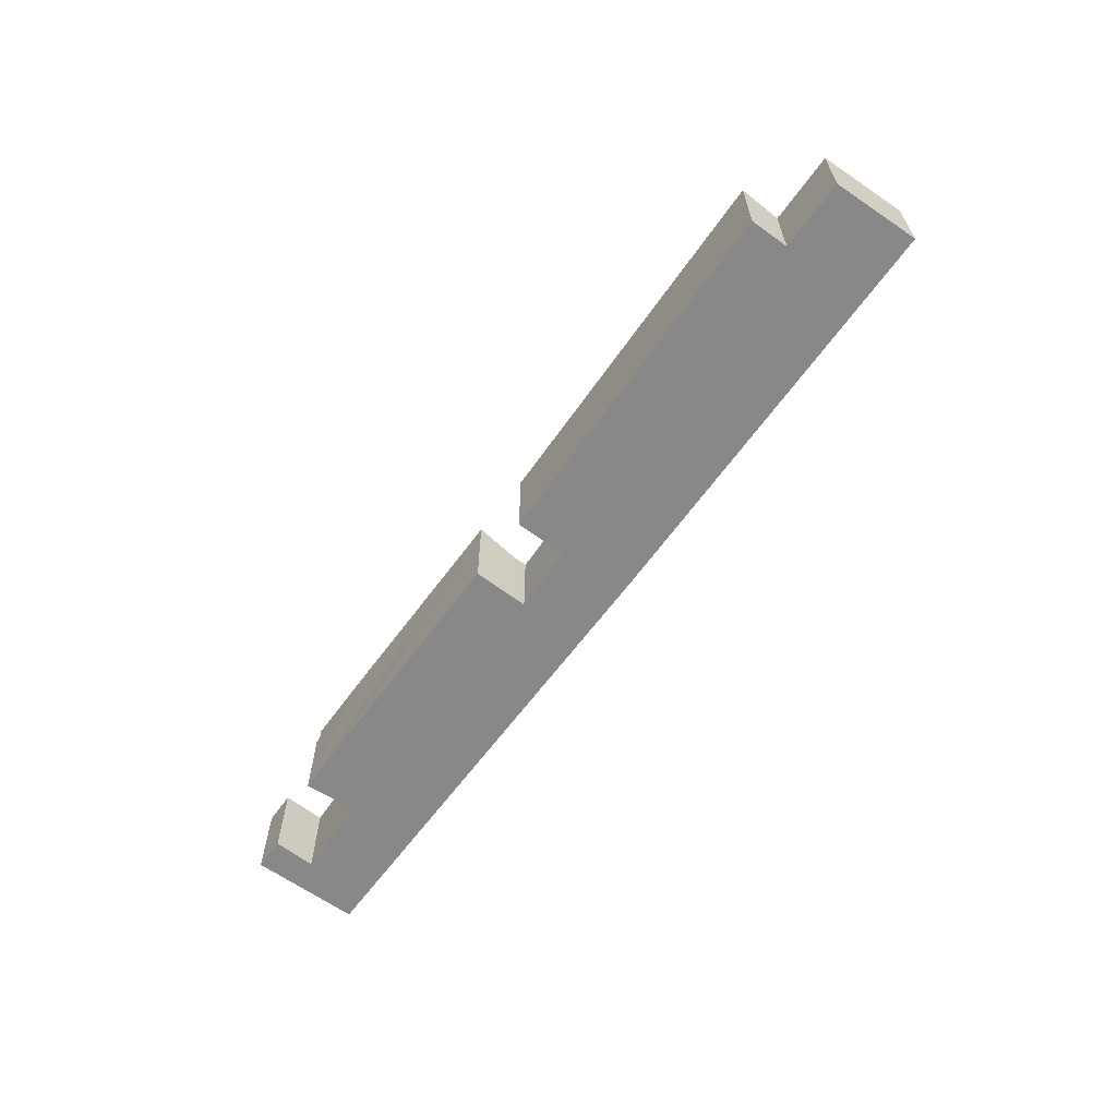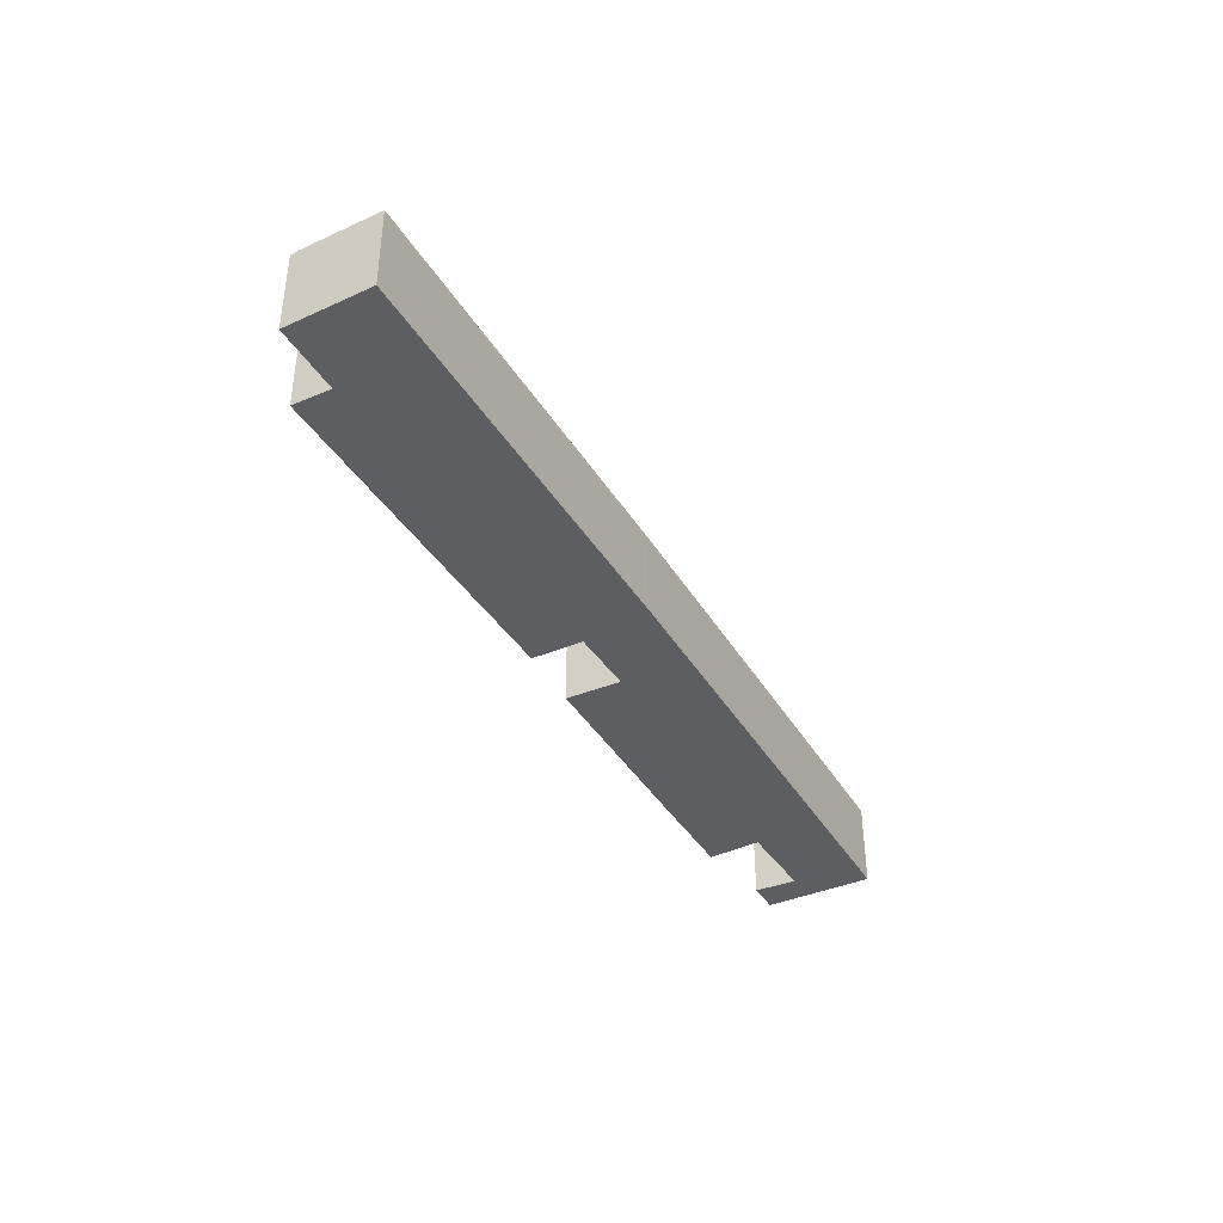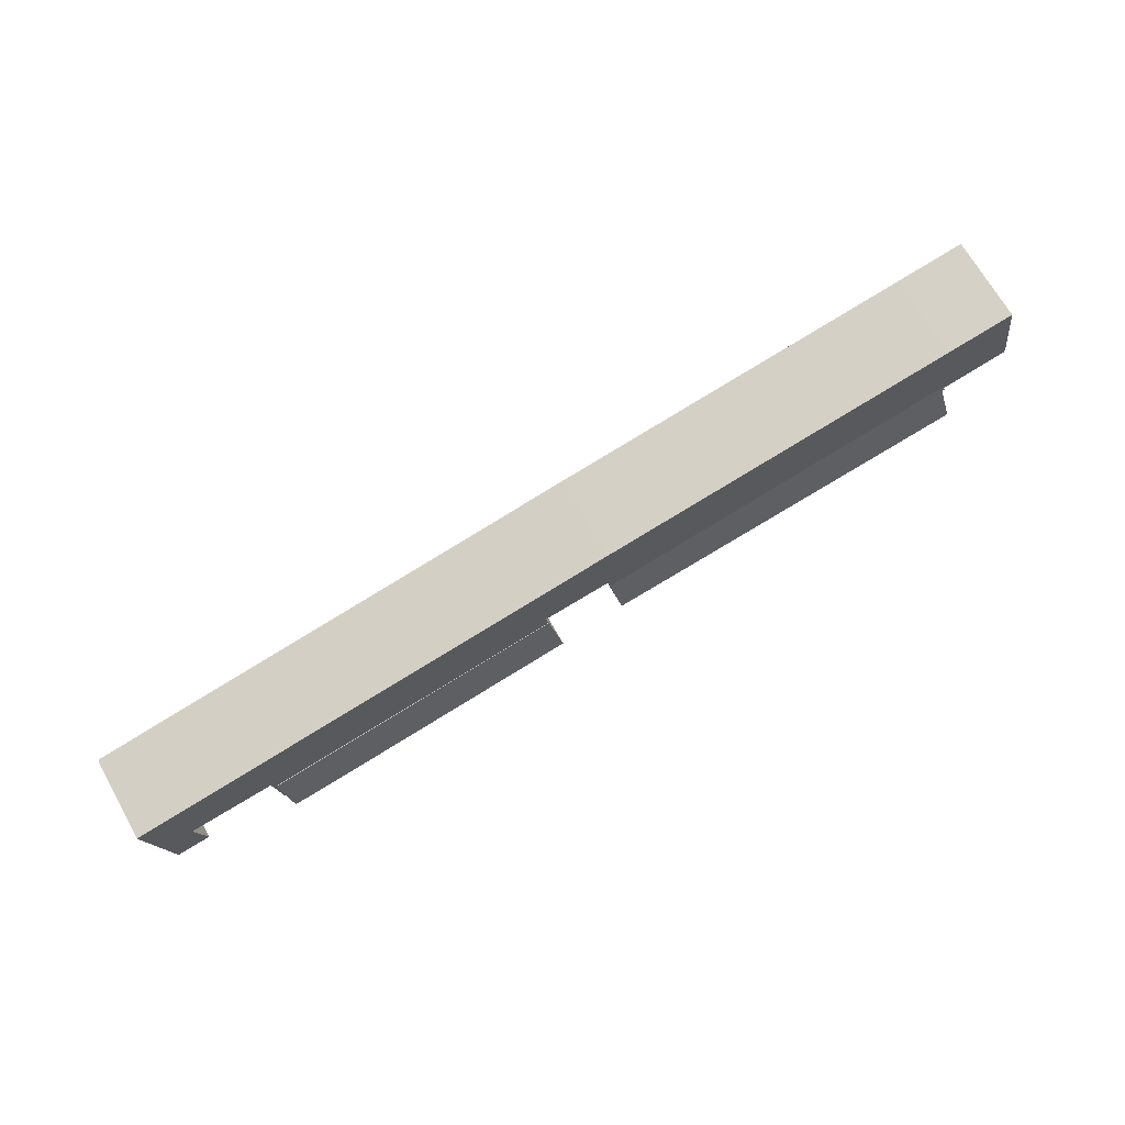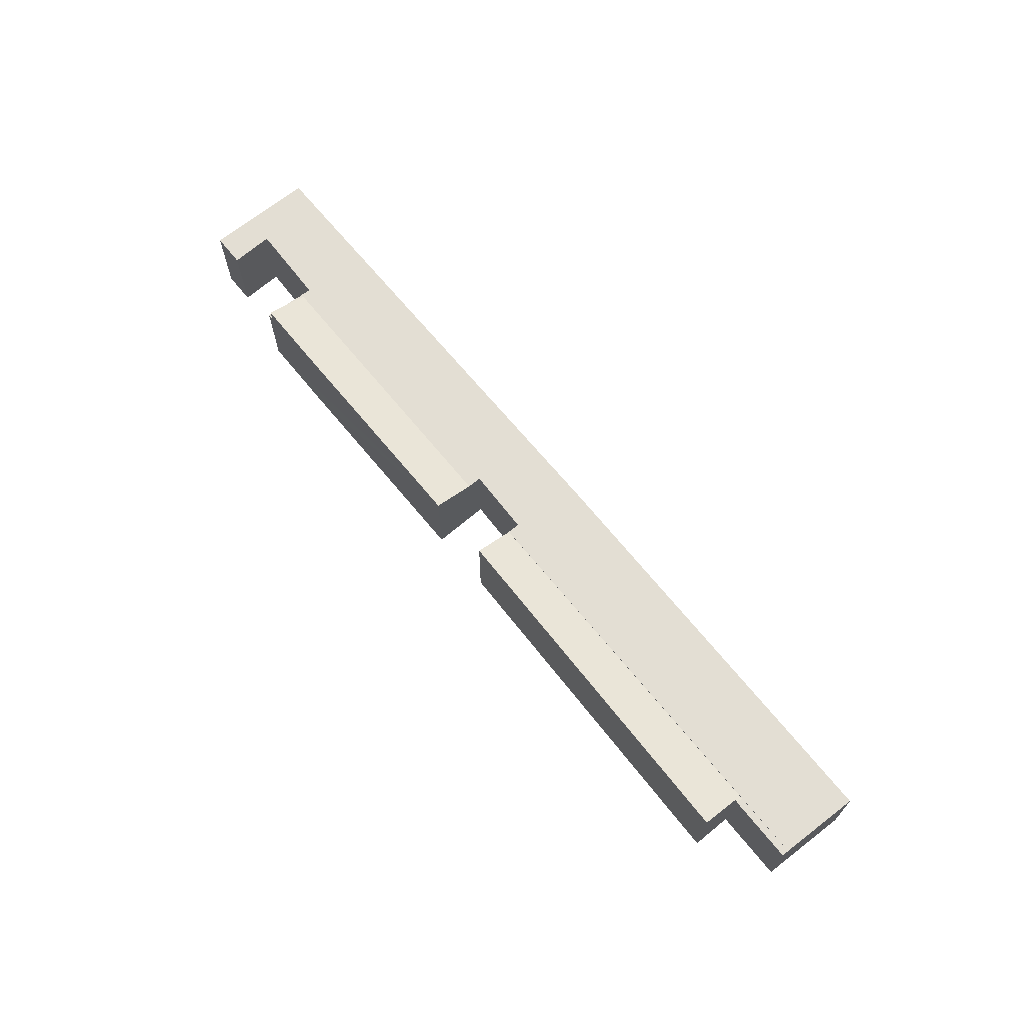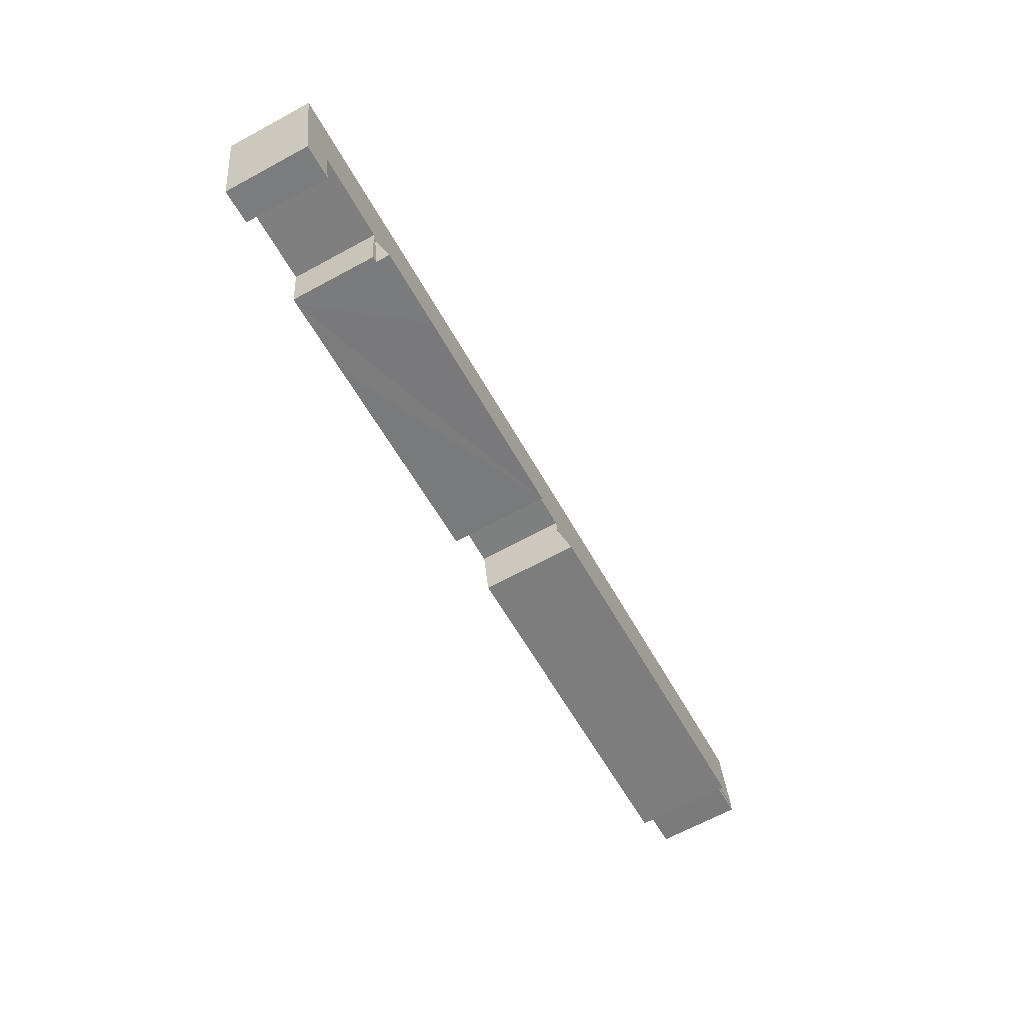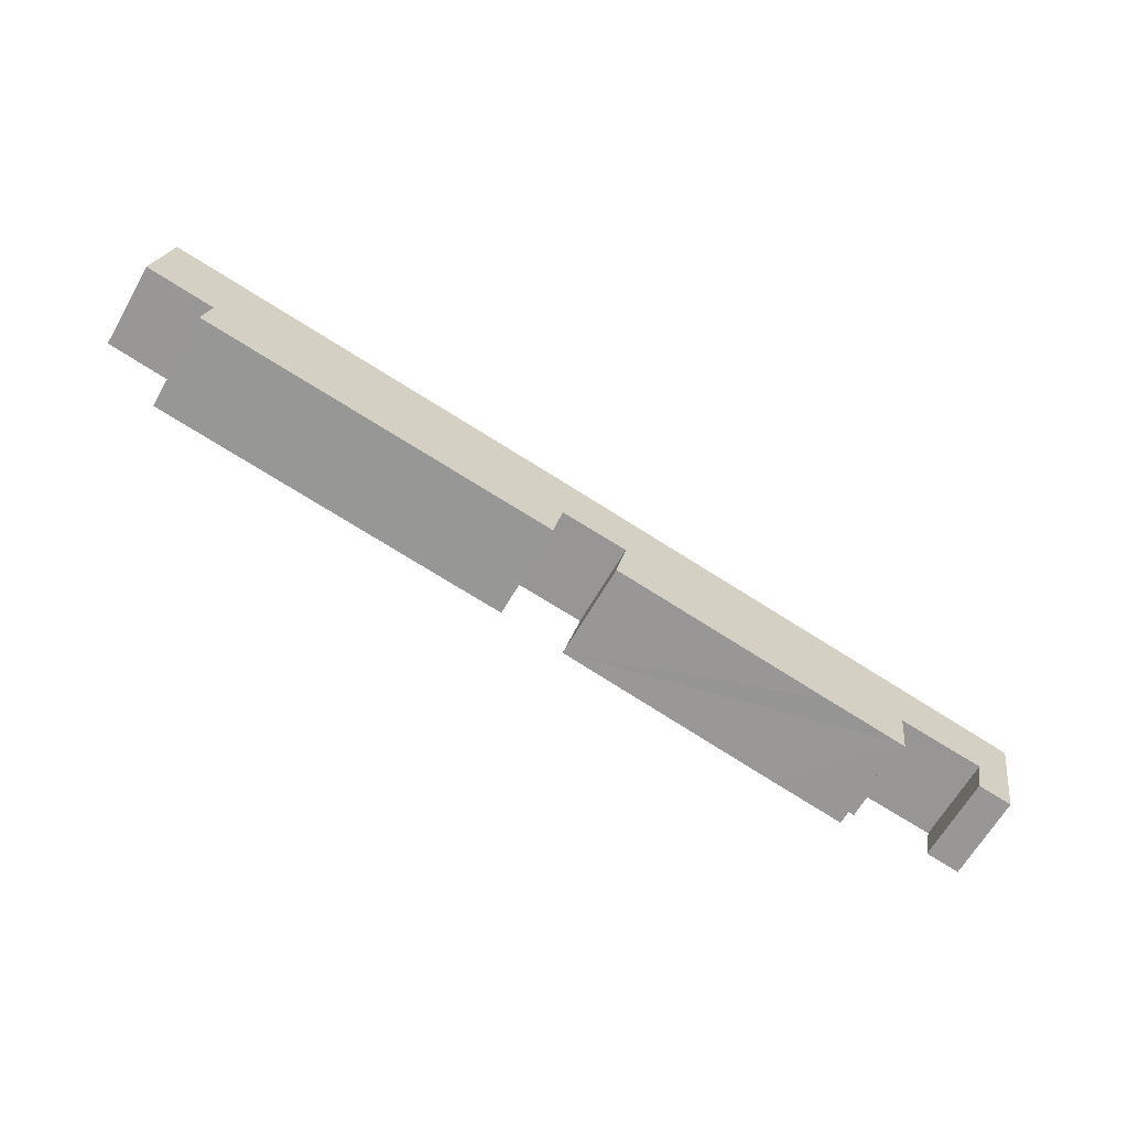
<metadata>
{"format":"obj","ext":"obj","renderer":"f3d","projection":"perspective","resolution":1024,"background":"white","views":[{"elev":-62.7,"azim":-115.6,"up":"+Y"},{"elev":-39.3,"azim":-51.5,"up":"+Y"},{"elev":68.9,"azim":150.7,"up":"+Z"},{"elev":67.2,"azim":-118.8,"up":"+Y"},{"elev":-67.0,"azim":118.4,"up":"+Z"},{"elev":-64.9,"azim":-29.9,"up":"+Z"}]}
</metadata>
<code>
v  0 5.676 3.476e-16
v  4.583 5.676 -0.353
v  4.515 5.676 -0.797
v  0.072 5.676 0.464
v  0.072 -2.841e-17 0.464
v  4.583 2.162e-17 -0.353
v  4.515 4.88e-17 -0.797
v  0 0 0
v  53.11 5.676 -12.13
v  53.87 5.676 -9.279
v  53.49 5.676 -12.2
v  53.65 5.676 -9.239
v  53.11 7.427e-16 -12.13
v  53.65 5.657e-16 -9.239
v  53.87 5.682e-16 -9.279
v  53.49 7.469e-16 -12.2
v  47.9 6.589 -11.2
v  53.65 5.758 -9.239
v  53.11 6.592 -12.13
v  33.68 5.738 -5.622
v  33.09 6.55 -8.425
v  33.09 5.159e-16 -8.425
v  33.68 3.442e-16 -5.622
v  47.9 6.855e-16 -11.2
v  28.65 6.453 -7.491
v  29.17 5.676 -4.806
v  25.38 6.468 -6.952
v  4.69 5.797 -0.828
v  4.199 6.521 -3.468
v  4.515 5.797 -0.797
v  4.199 2.124e-16 -3.468
v  4.69 5.07e-17 -0.828
v  25.38 4.257e-16 -6.952
v  28.65 4.587e-16 -7.491
v  29.17 2.943e-16 -4.806
v  0.918 5.719 5.918
v  4.583 5.719 -0.353
v  0.072 5.719 0.464
v  5.434 5.719 5.131
v  29.17 5.719 -4.806
v  29.45 5.719 0.943
v  29.33 5.719 -3.979
v  30.42 5.719 0.76
v  29.42 5.719 -3.993
v  33.78 5.719 -4.666
v  31.26 5.719 0.602
v  34.75 5.719 -0.051
v  33.88 5.719 -4.681
v  53.65 5.719 -9.239
v  33.68 5.719 -5.622
v  54.66 5.719 -3.77
v  53.96 5.719 -8.575
v  53.87 5.719 -9.279
v  59.65 5.719 -9.436
v  62.62 5.719 -5.257
v  61.61 5.719 -10.68
v  61.25 5.719 -12.66
v  59.45 5.719 -10.29
v  59 5.719 -12.27
v  62.62 3.219e-16 -5.257
v  61.61 6.541e-16 -10.68
v  61.25 7.755e-16 -12.66
v  53.96 5.251e-16 -8.575
v  29.33 2.436e-16 -3.979
v  59 7.514e-16 -12.27
v  59.65 5.778e-16 -9.436
v  33.88 2.866e-16 -4.681
v  33.78 2.857e-16 -4.666
v  29.42 2.445e-16 -3.993
v  59.45 6.301e-16 -10.29
v  0.918 -3.624e-16 5.918
v  5.434 -3.142e-16 5.131
v  29.45 -5.774e-17 0.943
v  30.42 -4.654e-17 0.76
v  31.26 -3.686e-17 0.602
v  34.75 3.123e-18 -0.051
v  54.66 2.308e-16 -3.77
g defaultobject
f 1 2 3
f 2 1 4
f 5 2 4
f 2 5 6
f 6 3 2
f 3 6 7
f 7 1 3
f 1 7 8
f 8 4 1
f 4 8 5
f 8 6 5
f 6 8 7
f 9 10 11
f 10 9 12
f 13 12 9
f 12 13 14
f 14 10 12
f 10 14 15
f 15 11 10
f 11 15 16
f 16 9 11
f 9 16 13
f 16 14 13
f 14 16 15
f 17 18 19
f 18 17 20
f 20 17 21
f 22 20 21
f 20 22 23
f 20 14 18
f 14 20 23
f 18 13 19
f 13 18 14
f 13 17 19
f 17 13 21
f 21 13 24
f 21 24 22
f 24 23 22
f 23 24 14
f 14 24 13
f 25 2 26
f 2 25 27
f 2 27 28
f 28 27 29
f 30 2 28
f 31 28 29
f 28 31 32
f 7 2 30
f 2 7 6
f 32 30 28
f 30 32 7
f 27 31 29
f 31 27 33
f 33 27 25
f 33 25 34
f 6 26 2
f 26 6 35
f 26 34 25
f 34 26 35
f 7 35 6
f 35 7 32
f 35 32 31
f 35 31 33
f 35 33 34
f 36 37 38
f 37 36 39
f 37 39 40
f 40 39 41
f 40 41 42
f 42 41 43
f 42 43 44
f 44 43 45
f 45 43 46
f 45 46 47
f 45 47 48
f 48 49 50
f 49 48 47
f 49 47 51
f 49 51 52
f 49 52 53
f 52 51 54
f 54 51 55
f 54 55 56
f 54 56 57
f 58 57 59
f 57 58 54
f 60 56 55
f 56 60 57
f 57 60 61
f 57 61 62
f 63 53 52
f 53 63 15
f 64 40 42
f 40 64 35
f 62 59 57
f 59 62 65
f 66 52 54
f 52 66 63
f 15 49 53
f 49 15 50
f 50 15 23
f 23 15 14
f 67 45 48
f 45 67 44
f 44 67 42
f 42 67 68
f 42 68 69
f 42 69 64
f 35 37 40
f 37 35 6
f 37 6 38
f 38 6 5
f 65 58 59
f 58 65 54
f 54 65 66
f 66 65 70
f 23 48 50
f 48 23 67
f 5 36 38
f 36 5 71
f 71 39 36
f 39 71 72
f 39 72 41
f 41 72 73
f 41 73 43
f 43 73 46
f 46 73 74
f 46 74 47
f 47 74 75
f 47 75 76
f 47 76 51
f 51 76 77
f 51 77 55
f 55 77 60
f 5 72 71
f 72 5 6
f 72 6 73
f 73 6 35
f 73 35 64
f 73 64 74
f 74 64 69
f 74 69 68
f 74 68 75
f 75 68 76
f 76 68 67
f 14 67 23
f 67 14 76
f 76 14 77
f 77 14 63
f 63 14 15
f 62 70 65
f 70 62 66
f 63 60 77
f 60 63 66
f 60 66 61
f 61 66 62

</code>
